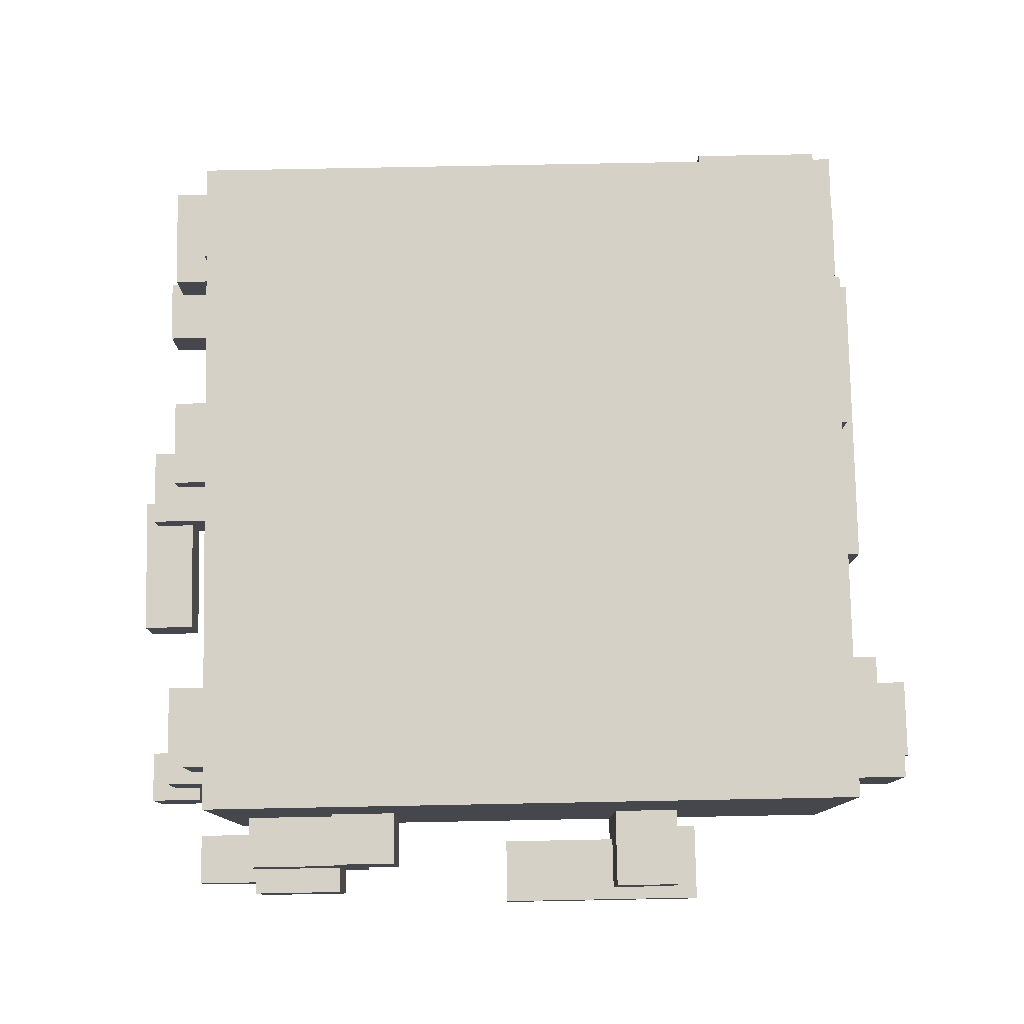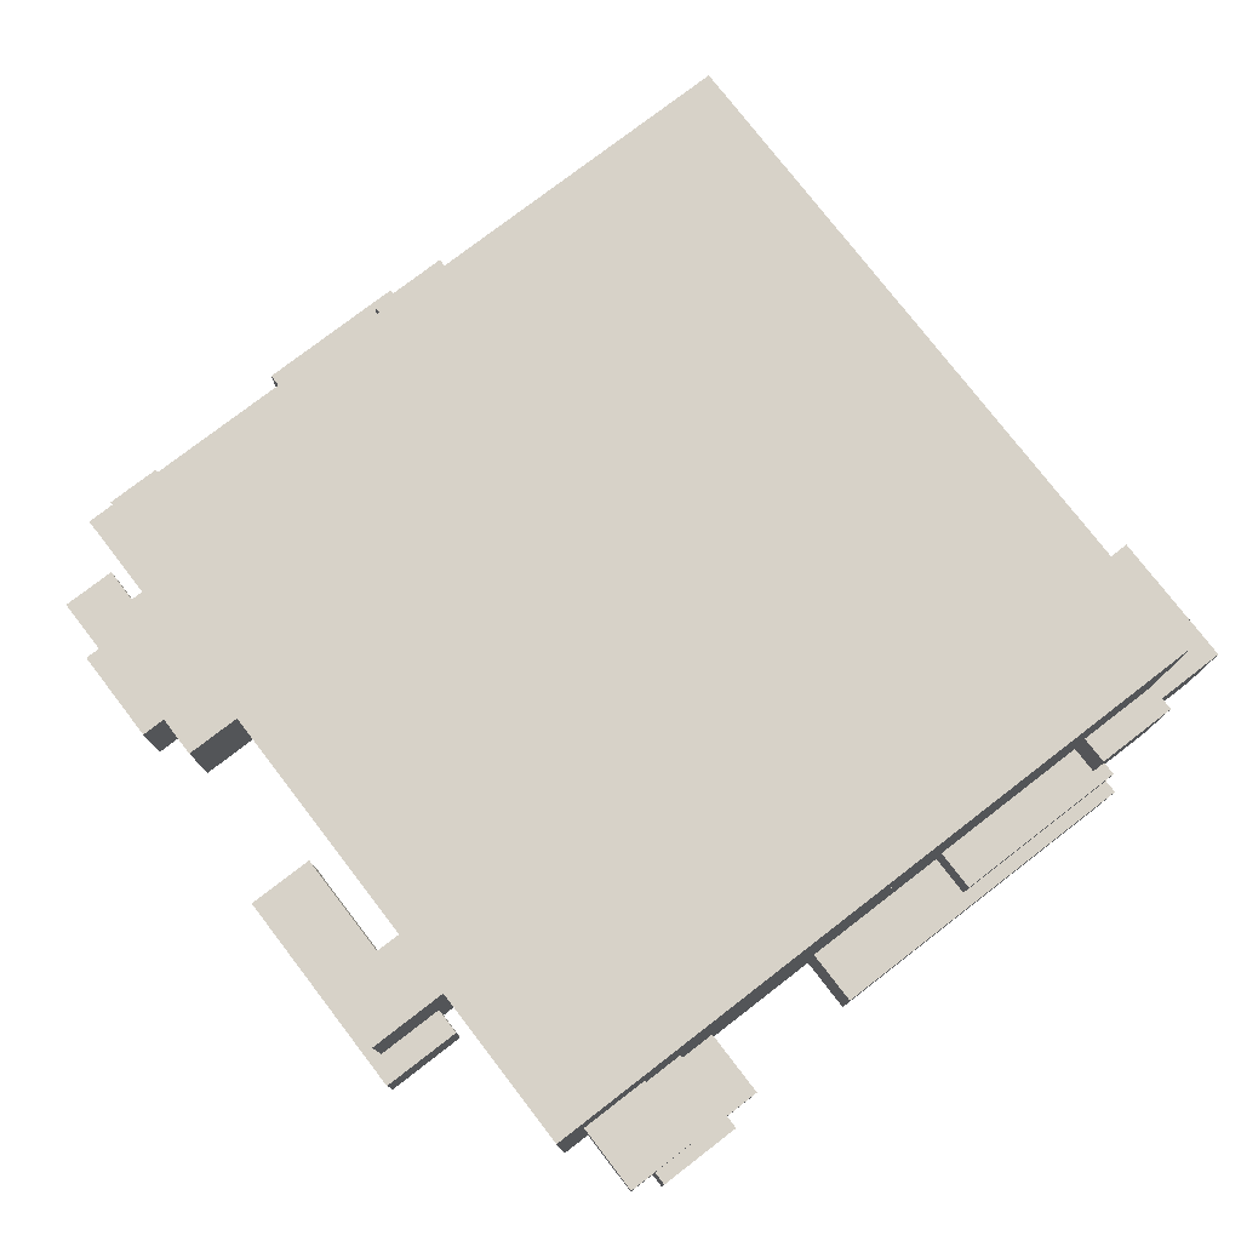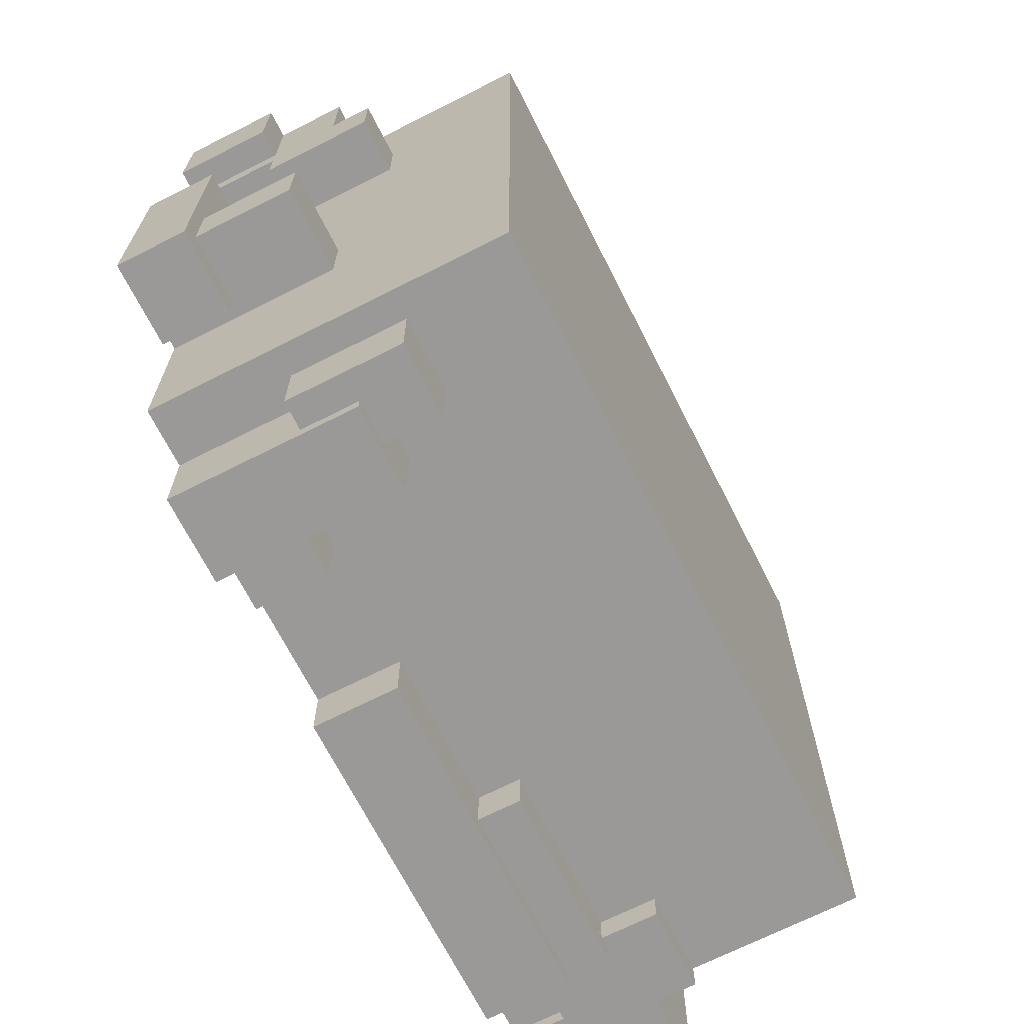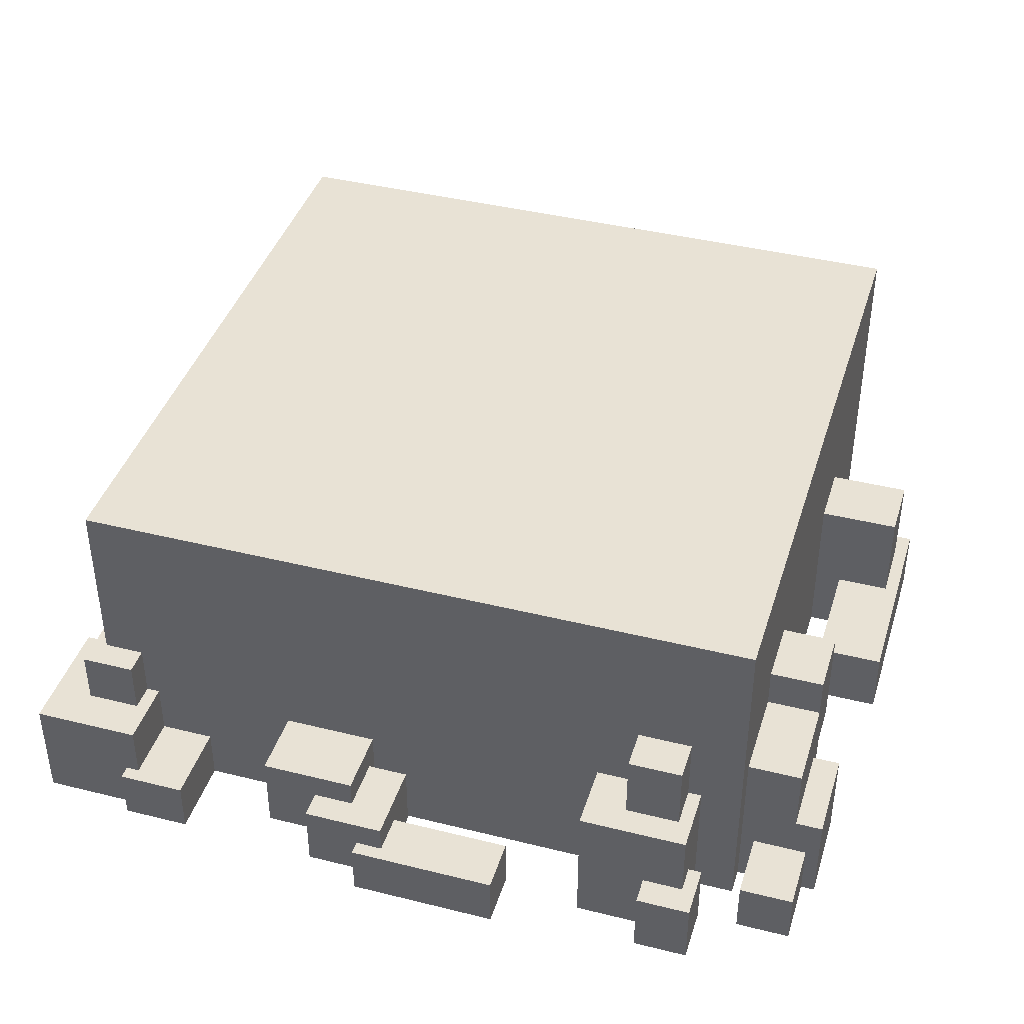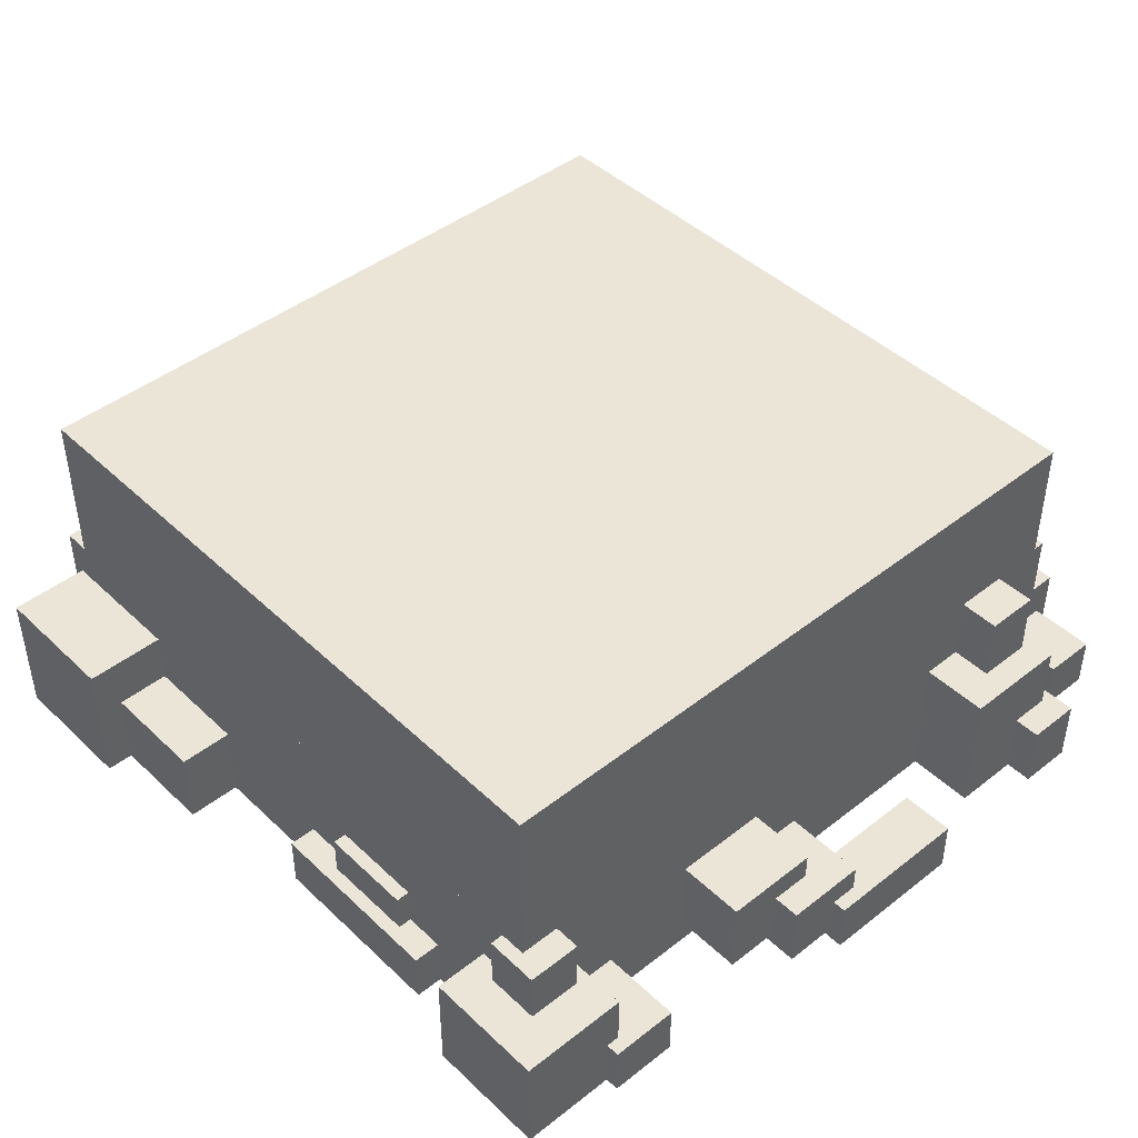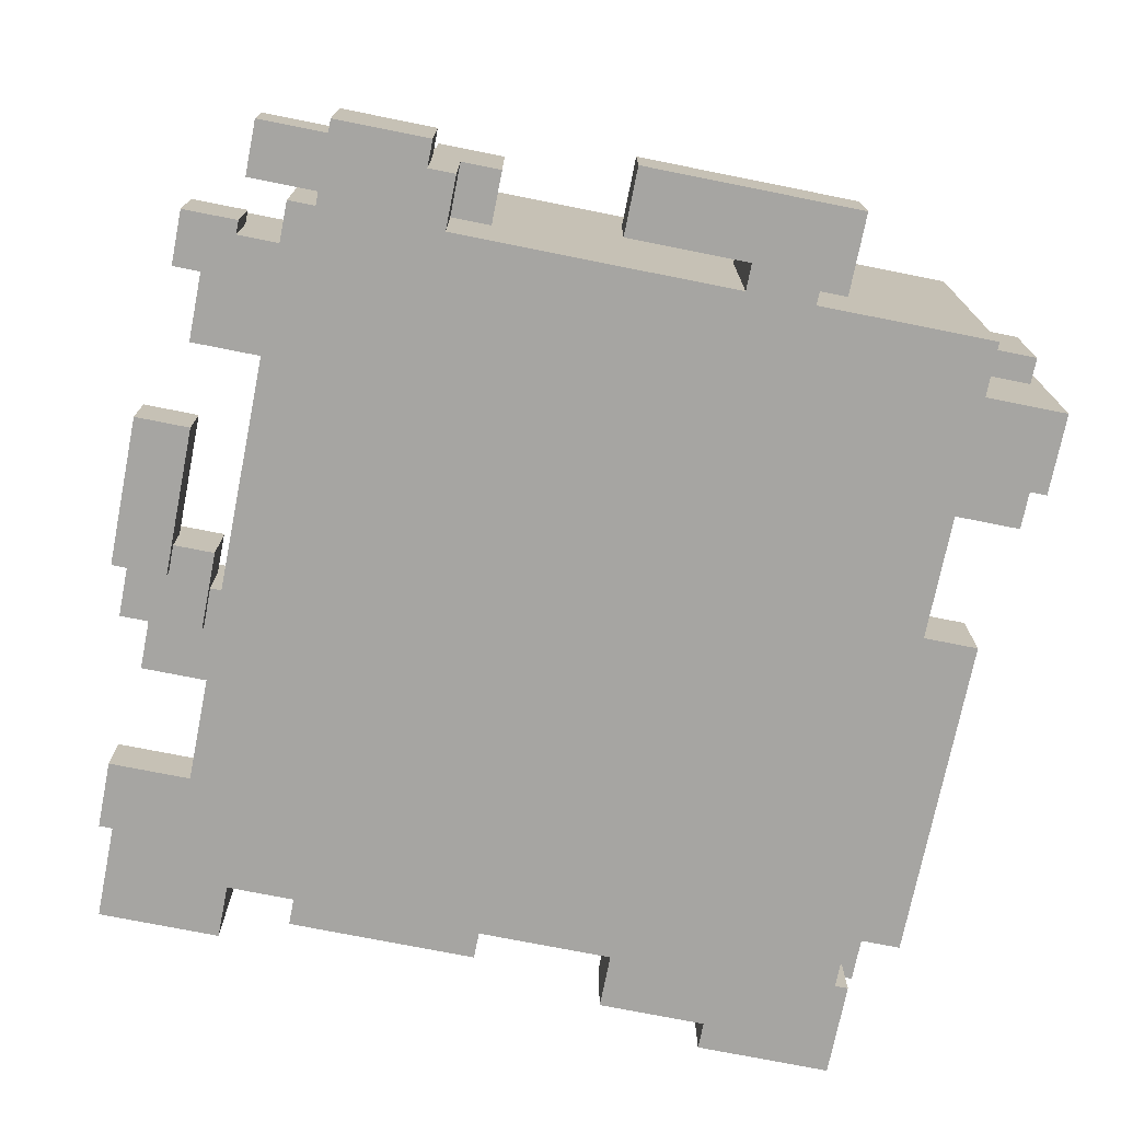
<metadata>
{"format":"obj","ext":"obj","renderer":"f3d","projection":"perspective","resolution":1024,"background":"white","views":[{"elev":79.0,"azim":88.9,"up":"+Y"},{"elev":77.3,"azim":142.4,"up":"+Y"},{"elev":-69.0,"azim":116.9,"up":"+Z"},{"elev":40.8,"azim":16.9,"up":"+Y"},{"elev":44.4,"azim":-42.4,"up":"+Y"},{"elev":-73.7,"azim":78.7,"up":"+Y"}]}
</metadata>
<code>
v 21 0.5 -64
v 21 -12.5 -64
v 15 -12.5 -64
v 15 0.5 -64
v 25 -3.5 -58
v 25 -12.5 -58
v 21 -12.5 -58
v 21 -3.5 -58
v 25 12.5 -58
v 25 4.5 -58
v -26 4.5 -58
v -26 12.5 -58
v 3 -6.5 -62
v 3 -12.5 -62
v -21 -12.5 -62
v -21 -6.5 -62
v 12 -6.5 -58
v 12 -11.5 -58
v 3 -11.5 -58
v 3 -6.5 -58
v -21 -3.5 -60
v -21 -8.5 -60
v -26 -8.5 -60
v -26 -3.5 -60
v -26 -2.5 -59
v -26 -8.5 -59
v -32 -8.5 -59
v -32 -2.5 -59
v 32 -7.5 -47
v 32 -12.5 -47
v 26 -12.5 -47
v 26 -7.5 -47
v 31 -0.5 -45
v 31 -7.5 -45
v 25 -7.5 -45
v 25 -0.5 -45
v 15 -6.5 -63
v 15 -11.5 -63
v 12 -11.5 -63
v 12 -6.5 -63
v 29 2.5 -22
v 29 -5.5 -22
v 25 -5.5 -22
v 25 2.5 -22
v 29 -5.5 -19
v 29 -12.5 -19
v 25 -12.5 -19
v 25 -5.5 -19
v -26 -4.5 -12
v -26 -12.5 -12
v -30 -12.5 -12
v -30 -4.5 -12
v 23 -3.5 -58
v 23 4.5 -58
v 31 -5.5 -17
v 31 -12.5 -17
v 29 -12.5 -17
v 29 -5.5 -17
v 26 -7.5 -45
v 26 -12.5 -45
v 25 -12.5 -45
v 23 -7.5 -5
v 23 -12.5 -5
v 22 -12.5 -5
v 22 -7.5 -5
v 18 4.5 -58
v 18 0.5 -58
v -26 0.5 -58
v 15 0.5 -58
v 15 -3.5 -58
v -20 -3.5 -58
v -20 0.5 -58
v 15 -6.5 -58
v -8 -6.5 -58
v -8 -3.5 -58
v -8 -3.5 -61
v -8 -6.5 -61
v -21 -6.5 -61
v -21 -3.5 -61
v 8 -8.5 -4
v 8 -11.5 -4
v -1 -11.5 -4
v -1 -8.5 -4
v 23 4.5 -63
v 23 0.5 -63
v 18 0.5 -63
v 18 4.5 -63
v -20 0.5 -60
v -20 -3.5 -60
v -26 0.5 -60
v -25 -8.5 -59
v -25 -12.5 -59
v -32 -12.5 -59
v -21 -8.5 -58
v -21 -12.5 -58
v -25 -12.5 -58
v -25 -8.5 -58
v -1 -6.5 -7
v -1 -10.5 -7
v -4 -10.5 -7
v -4 -6.5 -7
v 23 -3.5 -63
v 21 -3.5 -63
v 21 0.5 -63
v -26 -8.5 -31
v -26 -12.5 -31
v -28 -12.5 -31
v -28 -8.5 -31
v -26 -5.5 -27
v -26 -8.5 -27
v -27 -8.5 -27
v -27 -5.5 -27
v -26 -0.5 -10
v -26 -4.5 -10
v -27 -4.5 -10
v -27 -0.5 -10
v 15 -11.5 -58
v 15 -12.5 -58
v 3 -12.5 -58
v 8 -12.5 -4
v -3 -12.5 -4
v -3 -11.5 -4
v -1 -11.5 -7
v -7 -11.5 -7
v -7 -10.5 -7
v -26 12.5 -8
v -26 2.5 -8
v 25 2.5 -8
v 25 12.5 -8
v 22 -2.5 -8
v 22 -12.5 -8
v 25 -12.5 -8
v 25 -2.5 -8
v -4 -4.5 -8
v -4 -10.5 -8
v 14 -10.5 -8
v 14 -4.5 -8
v 25 -0.5 -40
v 25 -7.5 -40
v 31 -7.5 -40
v 31 -0.5 -40
v 27 -7.5 -31
v 27 -12.5 -31
v 32 -12.5 -31
v 32 -7.5 -31
v 14 -7.5 -3
v 14 -12.5 -3
v 19 -12.5 -3
v 19 -7.5 -3
v 14 -2.5 -3
v 22 -7.5 -3
v 22 -2.5 -3
v -30 -6.5 -41
v -30 -12.5 -41
v -26 -12.5 -41
v -26 -6.5 -41
v 25 -0.5 -10
v 25 -5.5 -10
v 29 -5.5 -10
v 29 -0.5 -10
v 21 2.5 -8
v 21 -2.5 -8
v 17 2.5 -5
v 17 -2.5 -5
v 21 -2.5 -5
v 21 2.5 -5
v 19 -7.5 -1
v 19 -12.5 -1
v 23 -12.5 -1
v 23 -7.5 -1
v -32 -6.5 -49
v -32 -12.5 -49
v -30 -12.5 -49
v -30 -6.5 -49
v 25 -12.5 -40
v 27 -12.5 -40
v 27 -7.5 -40
v -26 -0.5 -8
v 17 -0.5 -8
v 17 2.5 -8
v -22 -4.5 -8
v -22 -8.5 -8
v -11 -8.5 -8
v -11 -4.5 -8
v -3 -8.5 0
v -3 -12.5 0
v 8 -12.5 0
v 8 -8.5 0
v -32 -2.5 -49
v -26 -6.5 -49
v -26 -2.5 -49
v 25 -8.5 -10
v 31 -8.5 -10
v 31 -5.5 -10
v -30 -8.5 -3
v -30 -12.5 -3
v -23 -12.5 -3
v -23 -8.5 -3
v -30 -4.5 -3
v -22 -8.5 -3
v -22 -4.5 -3
v -23 -8.5 -2
v -23 -12.5 -2
v -18 -12.5 -2
v -18 -8.5 -2
v 25 2.5 -17
v 25 -0.5 -17
v 29 -0.5 -17
v 29 2.5 -17
v -27 -0.5 -6
v -27 -4.5 -6
v -23 -4.5 -6
v -23 -0.5 -6
v 26 -8.5 -5
v 26 -12.5 -5
v 30 -12.5 -5
v 30 -8.5 -5
v -11 -6.5 -3
v -11 -10.5 -3
v -7 -10.5 -3
v -7 -6.5 -3
v -7 -8.5 -1
v -7 -11.5 -1
v -3 -11.5 -1
v -3 -8.5 -1
v -28 -8.5 -17
v -28 -12.5 -17
v -26 -12.5 -17
v -26 -8.5 -17
v -27 -5.5 -20
v -27 -8.5 -20
v -26 -8.5 -20
v -26 -5.5 -20
v 25 -12.5 -10
v 26 -12.5 -10
v 26 -8.5 -10
v 30 -8.5 -10
v 30 -12.5 -10
v 31 -12.5 -10
v -23 -2.5 -8
v -23 -4.5 -8
v 14 -2.5 -8
v -23 -0.5 -8
v 17 -2.5 -8
v -18 -10.5 -8
v -18 -12.5 -8
v 14 -12.5 -8
v -18 -8.5 -8
v -11 -10.5 -8
v -11 -4.5 -3
v -4 -6.5 -3
v -4 -4.5 -3
v -7 -6.5 -1
v -1 -8.5 -1
v -1 -6.5 -1
v -26 0.5 -8
v 15 -6.5 -64
v 15 -11.5 -64
v -26 -2.5 -60
v -26 -8.5 -41
v -26 -8.5 -12
v -26 -5.5 -12
v -21 -8.5 -62
v -7 -10.5 -1
v -21 -6.5 -60
v -3 -11.5 0
v -26 -0.5 -60
v -26 -2.5 -10
v -26 -4.5 -49
v -26 -6.5 -27
v -26 -5.5 -49
v 25 2.5 -58
v 25 -0.5 -58
v 21 -3.5 -64
v 25 -0.5 -8
v 25 -5.5 -40
v 25 -0.5 -22
v 29 -0.5 -22
v 22 -7.5 -8
v -1 -8.5 -7
v -4 -6.5 -8
v 32 -7.5 -40
v 15 0.5 -63
v -18 -8.5 -3
v 32 -7.5 -45
v -28 -8.5 -27
v -28 -8.5 -20
v 3 -6.5 -61
v 8 -8.5 -1
v -30 -4.5 -6
v -22 -4.5 -6
v -30 -4.5 -10
v 14 -2.5 -5
v -1 -6.5 -3
v 22 -2.5 -5
v -8 -3.5 -60
v -27 -0.5 -8
v 23 -7.5 -3
v -32 -12.5 -58
v 25 -12.5 -49
v -26 -12.5 -40
v 25 -12.5 -31
v -28 -12.5 -19
v 32 -12.5 -40
v 31 -12.5 -12
v -30 -12.5 -8
v -18 -12.5 -3
v -30 -12.5 -45
v 32 -12.5 -45
v 32 -12.5 -41
v 14 -12.5 -5
v -7 -11.5 -4
v -11 -10.5 -7
v -30 -12.5 -10
v 23 -12.5 -3
v -21 -8.5 -59
g Matrix
f 1 2 3 4
f 5 6 7 8
f 9 10 11 12
f 13 14 15 16
f 17 18 19 20
f 21 22 23 24
f 25 26 27 28
f 29 30 31 32
f 33 34 35 36
f 37 38 39 40
f 41 42 43 44
f 45 46 47 48
f 49 50 51 52
f 10 5 53 54
f 55 56 57 58
f 59 60 61 35
f 62 63 64 65
f 66 67 68 11
f 69 70 71 72
f 70 73 74 75
f 76 77 78 79
f 80 81 82 83
f 84 85 86 87
f 88 89 24 90
f 91 92 93 27
f 94 95 96 97
f 98 99 100 101
f 85 102 103 104
f 105 106 107 108
f 109 110 111 112
f 113 114 115 116
f 117 118 119 19
f 81 120 121 122
f 99 123 124 125
f 126 127 128 129
f 130 131 132 133
f 134 135 136 137
f 138 139 140 141
f 142 143 144 145
f 146 147 148 149
f 150 146 151 152
f 153 154 155 156
f 157 158 159 160
f 161 162 133 128
f 163 164 165 166
f 167 168 169 170
f 171 172 173 174
f 139 175 176 177
f 127 178 179 180
f 181 182 183 184
f 185 186 187 188
f 189 171 190 191
f 158 192 193 194
f 195 196 197 198
f 199 195 200 201
f 202 203 204 205
f 206 207 208 209
f 210 211 212 213
f 214 215 216 217
f 218 219 220 221
f 222 223 224 225
f 226 227 228 229
f 230 231 232 233
f 192 234 235 236
f 237 238 239 193
f 240 241 137 242
f 243 240 244 179
f 245 246 247 136
f 248 245 249 183
f 250 218 251 252
f 253 222 254 255
f 12 68 256 126
f 28 93 172 189
f 242 247 147 150
f 177 176 143 142
f 52 51 196 199
f 4 257 73 69
f 40 39 18 17
f 174 173 154 153
f 184 249 219 250
f 180 244 164 163
f 32 31 60 59
f 149 148 168 167
f 257 258 38 37
f 259 23 26 25
f 260 155 106 105
f 108 107 227 226
f 87 86 67 66
f 112 111 231 230
f 233 232 261 262
f 229 228 50 261
f 236 235 215 214
f 263 15 95 94
f 116 115 211 210
f 221 220 264 253
f 79 78 265 21
f 198 197 203 202
f 225 224 266 185
f 267 259 268 113
f 191 269 114 268
f 156 260 110 270
f 16 263 22 265
f 90 267 178 256
f 269 271 262 49
f 271 190 270 109
f 258 3 118 117
f 125 124 223 264
f 122 121 186 266
f 129 128 272 9
f 36 61 6 273
f 8 7 2 274
f 275 132 234 157
f 48 47 175 276
f 277 43 276 138
f 145 144 30 29
f 160 159 42 278
f 54 53 102 84
f 141 140 34 33
f 194 239 56 55
f 152 151 279 130
f 20 119 14 13
f 166 165 162 161
f 65 64 131 279
f 170 169 63 62
f 58 57 46 45
f 44 277 273 272
f 128 275 207 206
f 209 208 278 41
f 217 216 238 237
f 201 200 182 181
f 205 204 246 248
f 75 74 77 76
f 83 82 123 280
f 188 187 120 80
f 72 71 89 88
f 213 212 241 243
f 104 103 274 1
f 97 96 92 91
f 101 100 135 281
f 252 251 281 134
f 255 254 280 98
f 12 126 129 9
f 28 189 191 25
f 177 142 145 282
f 87 66 54 84
f 36 138 141 33
f 184 250 252 134
f 40 17 73 37
f 283 69 67 86
f 174 153 156 190
f 44 206 209 41
f 207 157 160 208
f 236 214 217 237
f 182 200 284 248
f 58 159 194 55
f 34 140 282 285
f 286 287 231 111
f 112 230 233 109
f 77 74 20 288
f 83 254 289 80
f 290 199 201 291
f 292 290 211 115
f 242 293 164 244
f 180 163 166 161
f 101 251 294 98
f 108 286 110 105
f 287 226 229 232
f 162 165 295 130
f 89 71 75 296
f 90 68 72 88
f 32 59 285 29
f 293 150 152 295
f 221 253 255 294
f 52 292 114 49
f 297 210 213 243
f 149 167 170 298
f 116 297 178 113
f 241 212 291 181
f 65 151 298 62
f 16 78 288 13
f 79 21 296 76
f 225 185 188 289
f 4 283 104 1
f 198 202 205 284
f 172 299 6 300
f 106 301 175 302
f 303 107 302 47
f 143 176 304 144
f 50 228 56 305
f 196 306 246 307
f 118 3 2 7
f 18 39 38 117
f 215 235 238 216
f 8 103 102 53
f 308 173 300 61
f 154 308 309 310
f 95 15 14 119
f 186 121 120 187
f 311 247 131 64
f 312 124 123 82
f 48 43 42 45
f 219 313 125 220
f 223 312 122 224
f 227 303 46 57
f 314 51 305 239
f 306 314 234 132
f 147 311 63 315
f 60 31 30 309
f 168 148 315 169
f 301 155 310 304
f 26 23 22 316
f 299 93 92 96
f 313 249 135 100
f 203 197 307 204
f 97 91 316 94

</code>
